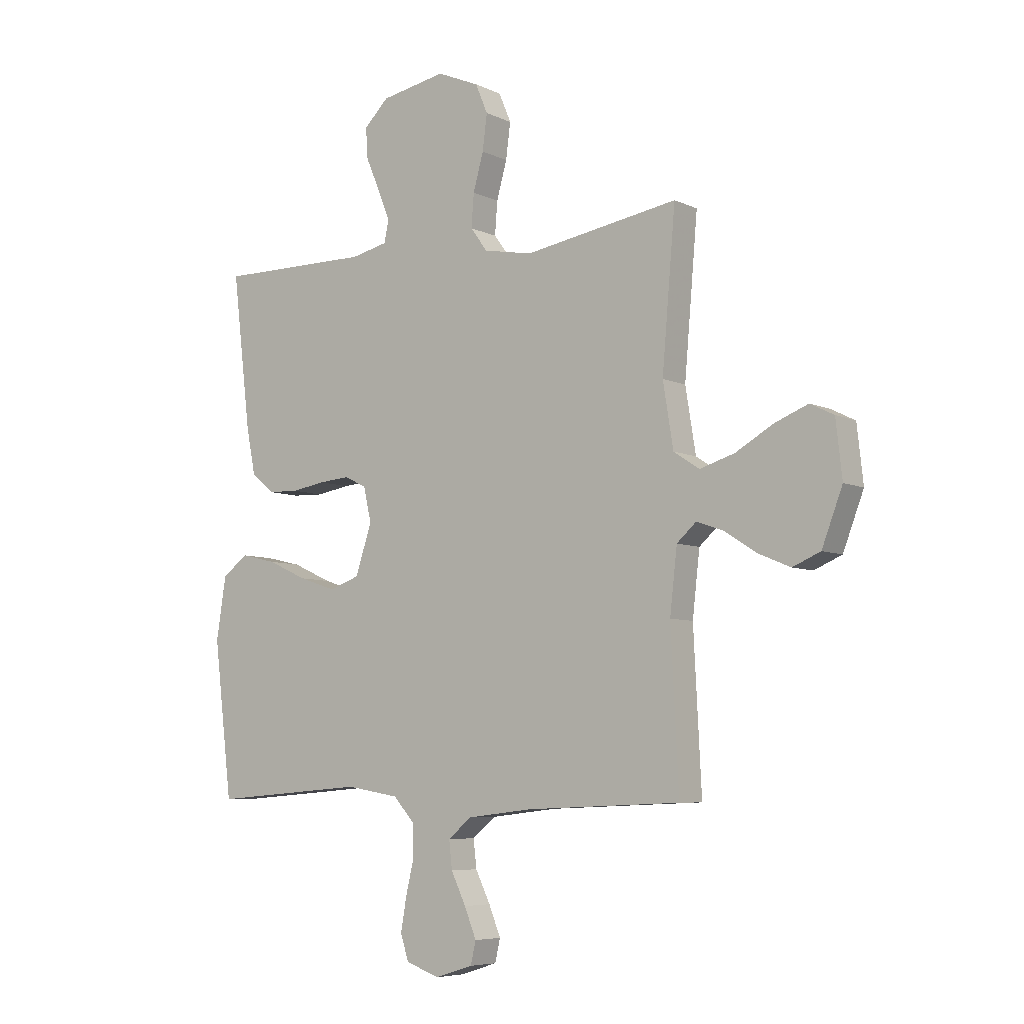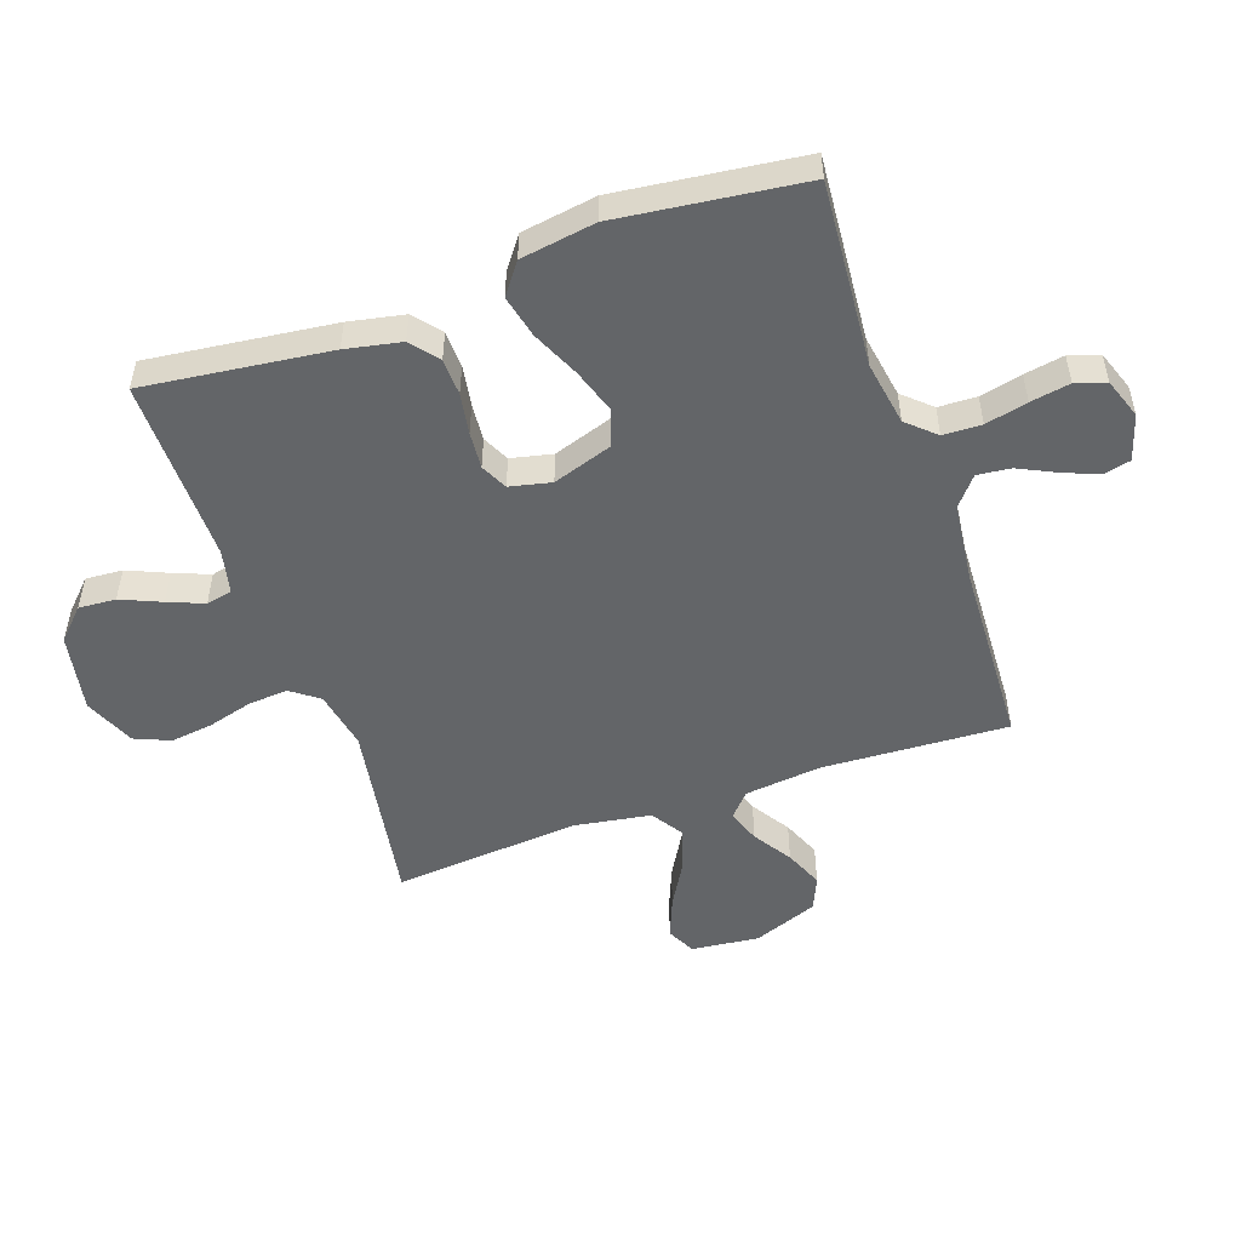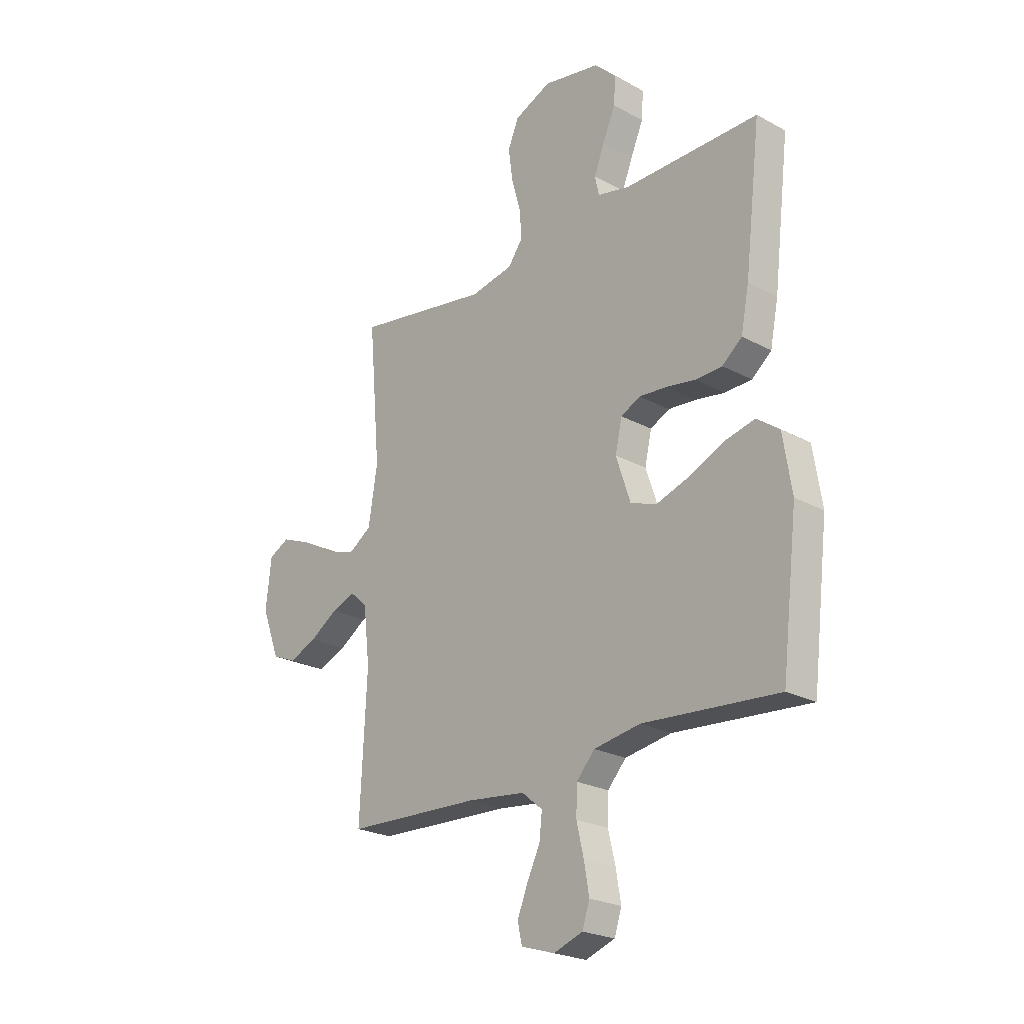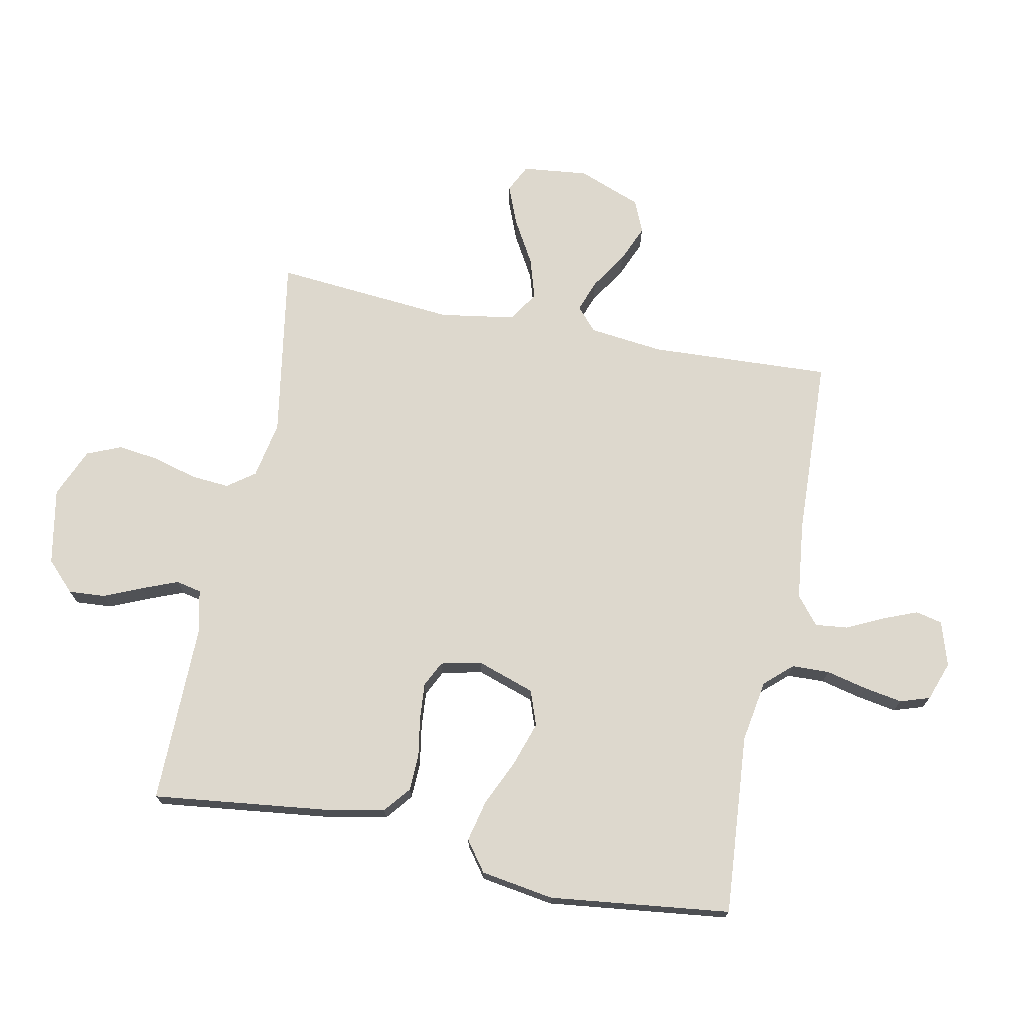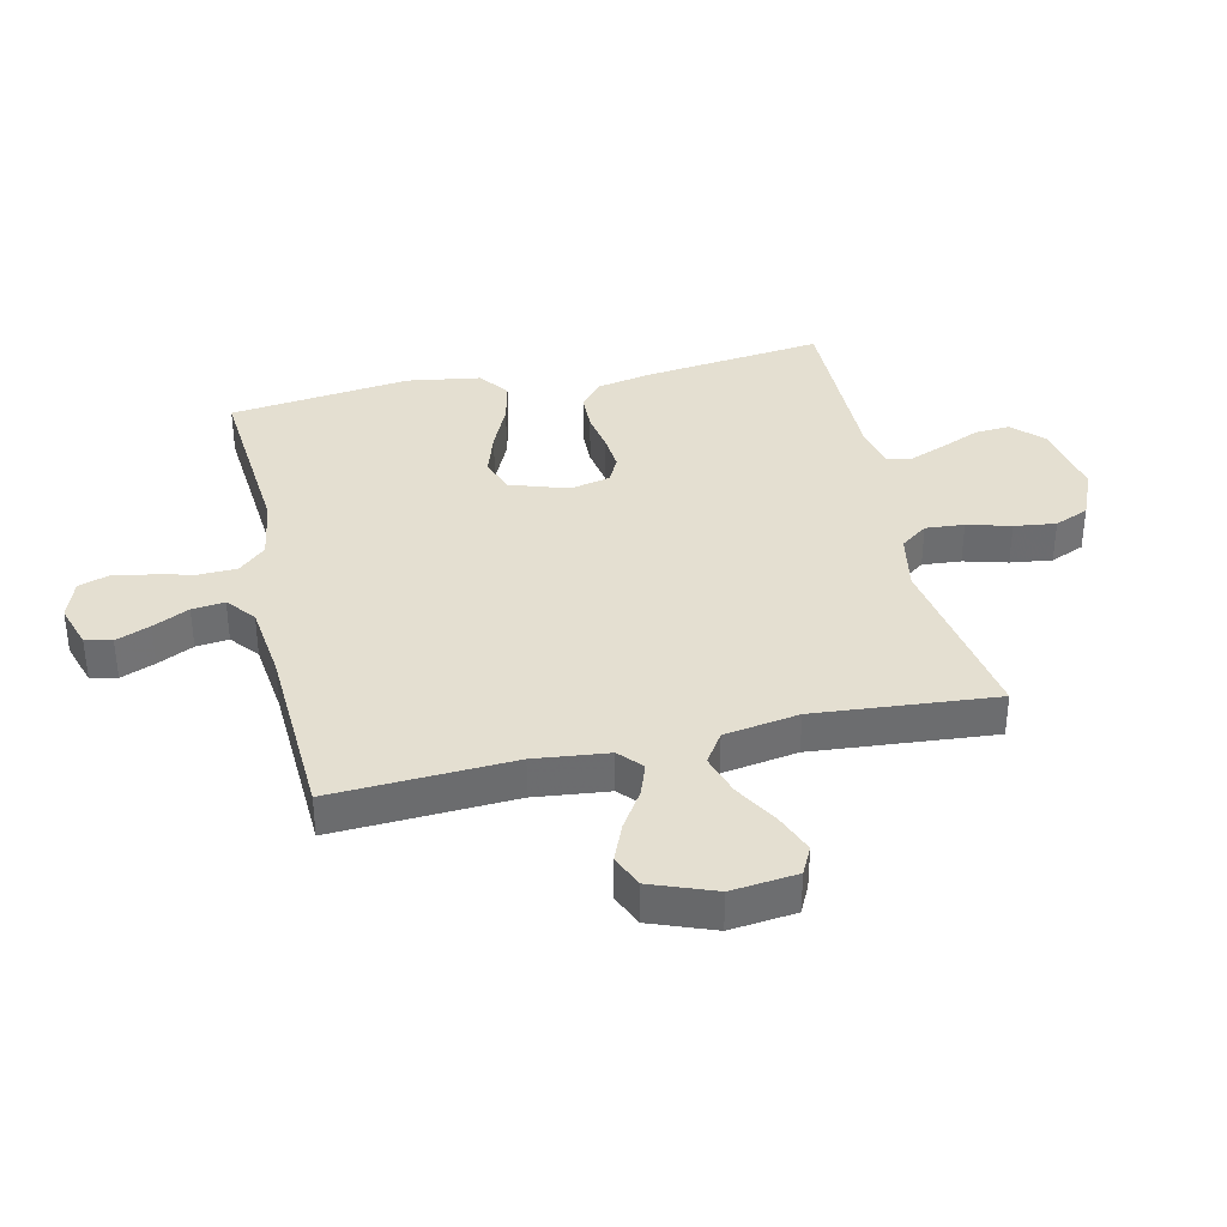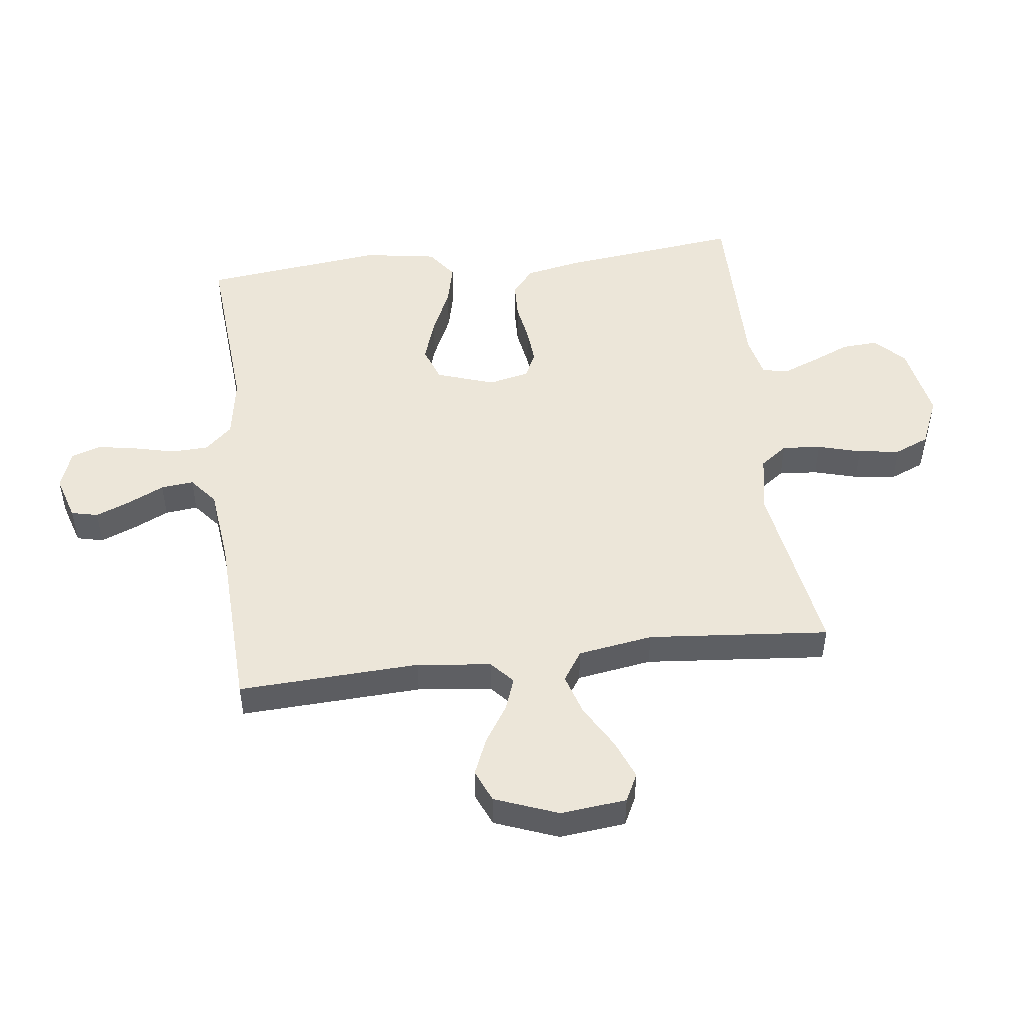
<metadata>
{"format":"obj","ext":"obj","renderer":"f3d","projection":"perspective","resolution":1024,"background":"white","views":[{"elev":-6.5,"azim":-143.5,"up":"+Z"},{"elev":-51.4,"azim":109.2,"up":"+Y"},{"elev":-23.5,"azim":47.7,"up":"+Z"},{"elev":72.2,"azim":101.4,"up":"+Y"},{"elev":36.6,"azim":-102.8,"up":"+Y"},{"elev":49.2,"azim":-96.9,"up":"+Y"}]}
</metadata>
<code>
v 0.5 0.07 -0.5
v 0.2 0.07 -0.476
v 0.097 0.07 -0.493
v 0.056 0.07 -0.538
v 0.054 0.07 -0.6
v 0.07 0.07 -0.668
v 0.081 0.07 -0.732
v 0.065 0.07 -0.781
v 0 0.07 -0.804
v -0.074 0.07 -0.781
v -0.084 0.07 -0.737
v -0.061 0.07 -0.68
v -0.032 0.07 -0.62
v -0.026 0.07 -0.566
v -0.072 0.07 -0.528
v -0.2 0.07 -0.513
v -0.5 0.07 -0.5
v -0.485 0.07 -0.2
v -0.499 0.07 -0.077
v -0.537 0.07 -0.043
v -0.59 0.07 -0.062
v -0.652 0.07 -0.102
v -0.714 0.07 -0.128
v -0.768 0.07 -0.105
v -0.808 0.07 0
v -0.796 0.07 0.109
v -0.75 0.07 0.132
v -0.685 0.07 0.106
v -0.612 0.07 0.064
v -0.544 0.07 0.043
v -0.494 0.07 0.076
v -0.474 0.07 0.2
v -0.5 0.07 0.5
v -0.2 0.07 0.45
v -0.105 0.07 0.468
v -0.072 0.07 0.513
v -0.077 0.07 0.577
v -0.097 0.07 0.649
v -0.106 0.07 0.718
v -0.082 0.07 0.775
v 0 0.07 0.81
v 0.127 0.07 0.786
v 0.175 0.07 0.739
v 0.171 0.07 0.679
v 0.143 0.07 0.614
v 0.12 0.07 0.556
v 0.129 0.07 0.514
v 0.2 0.07 0.498
v 0.5 0.07 0.5
v 0.464 0.07 0.2
v 0.446 0.07 0.11
v 0.402 0.07 0.074
v 0.342 0.07 0.072
v 0.276 0.07 0.083
v 0.216 0.07 0.088
v 0.173 0.07 0.067
v 0.158 0.07 0
v 0.19 0.07 -0.096
v 0.248 0.07 -0.117
v 0.321 0.07 -0.093
v 0.398 0.07 -0.058
v 0.467 0.07 -0.042
v 0.517 0.07 -0.079
v 0.536 0.07 -0.2
v 0.5 0 -0.5
v 0.2 0 -0.476
v 0.097 0 -0.493
v 0.056 0 -0.538
v 0.054 0 -0.6
v 0.07 0 -0.668
v 0.081 0 -0.732
v 0.065 0 -0.781
v 0 0 -0.804
v -0.074 0 -0.781
v -0.084 0 -0.737
v -0.061 0 -0.68
v -0.032 0 -0.62
v -0.026 0 -0.566
v -0.072 0 -0.528
v -0.2 0 -0.513
v -0.5 0 -0.5
v -0.485 0 -0.2
v -0.499 0 -0.077
v -0.537 0 -0.043
v -0.59 0 -0.062
v -0.652 0 -0.102
v -0.714 0 -0.128
v -0.768 0 -0.105
v -0.808 0 0
v -0.796 0 0.109
v -0.75 0 0.132
v -0.685 0 0.106
v -0.612 0 0.064
v -0.544 0 0.043
v -0.494 0 0.076
v -0.474 0 0.2
v -0.5 0 0.5
v -0.2 0 0.45
v -0.105 0 0.468
v -0.072 0 0.513
v -0.077 0 0.577
v -0.097 0 0.649
v -0.106 0 0.718
v -0.082 0 0.775
v 0 0 0.81
v 0.127 0 0.786
v 0.175 0 0.739
v 0.171 0 0.679
v 0.143 0 0.614
v 0.12 0 0.556
v 0.129 0 0.514
v 0.2 0 0.498
v 0.5 0 0.5
v 0.464 0 0.2
v 0.446 0 0.11
v 0.402 0 0.074
v 0.342 0 0.072
v 0.276 0 0.083
v 0.216 0 0.088
v 0.173 0 0.067
v 0.158 0 0
v 0.19 0 -0.096
v 0.248 0 -0.117
v 0.321 0 -0.093
v 0.398 0 -0.058
v 0.467 0 -0.042
v 0.517 0 -0.079
v 0.536 0 -0.2
f 63 64 1 2
f 60 61 62 63
f 59 60 63 2
f 58 59 2 3
f 57 58 3 4
f 51 52 53 54
f 51 54 55
f 48 49 50 51
f 47 48 51 55
f 46 47 55 56
f 42 43 44 45
f 42 45 46
f 41 42 46
f 37 38 39 40
f 36 37 40 41
f 32 33 34
f 31 32 34 35
f 26 27 28 29
f 26 29 30
f 25 26 30
f 24 25 30
f 21 22 23 24
f 20 21 24 30
f 19 20 30 31
f 16 17 18
f 15 16 18 19
f 14 15 19 31
f 10 11 12 13
f 8 9 10 13
f 8 13 14
f 5 6 7 8
f 5 8 14
f 4 5 14 31
f 41 46 56 57
f 36 41 57 4
f 35 36 4
f 4 31 35
f 66 65 128 127
f 127 126 125 124
f 66 127 124 123
f 67 66 123 122
f 68 67 122 121
f 118 117 116 115
f 119 118 115
f 115 114 113 112
f 119 115 112 111
f 120 119 111 110
f 109 108 107 106
f 110 109 106
f 110 106 105
f 104 103 102 101
f 105 104 101 100
f 98 97 96
f 99 98 96 95
f 93 92 91 90
f 94 93 90
f 94 90 89
f 94 89 88
f 88 87 86 85
f 94 88 85 84
f 95 94 84 83
f 82 81 80
f 83 82 80 79
f 95 83 79 78
f 77 76 75 74
f 77 74 73 72
f 78 77 72
f 72 71 70 69
f 78 72 69
f 95 78 69 68
f 121 120 110 105
f 68 121 105 100
f 68 100 99
f 99 95 68
f 1 65 66 2
f 2 66 67 3
f 3 67 68 4
f 4 68 69 5
f 5 69 70 6
f 6 70 71 7
f 7 71 72 8
f 8 72 73 9
f 9 73 74 10
f 10 74 75 11
f 11 75 76 12
f 12 76 77 13
f 13 77 78 14
f 14 78 79 15
f 15 79 80 16
f 16 80 81 17
f 17 81 82 18
f 18 82 83 19
f 19 83 84 20
f 20 84 85 21
f 21 85 86 22
f 22 86 87 23
f 23 87 88 24
f 24 88 89 25
f 25 89 90 26
f 26 90 91 27
f 27 91 92 28
f 28 92 93 29
f 29 93 94 30
f 30 94 95 31
f 31 95 96 32
f 32 96 97 33
f 33 97 98 34
f 34 98 99 35
f 35 99 100 36
f 36 100 101 37
f 37 101 102 38
f 38 102 103 39
f 39 103 104 40
f 40 104 105 41
f 41 105 106 42
f 42 106 107 43
f 43 107 108 44
f 44 108 109 45
f 45 109 110 46
f 46 110 111 47
f 47 111 112 48
f 48 112 113 49
f 49 113 114 50
f 50 114 115 51
f 51 115 116 52
f 52 116 117 53
f 53 117 118 54
f 54 118 119 55
f 55 119 120 56
f 56 120 121 57
f 57 121 122 58
f 58 122 123 59
f 59 123 124 60
f 60 124 125 61
f 61 125 126 62
f 62 126 127 63
f 63 127 128 64
f 64 128 65 1

</code>
